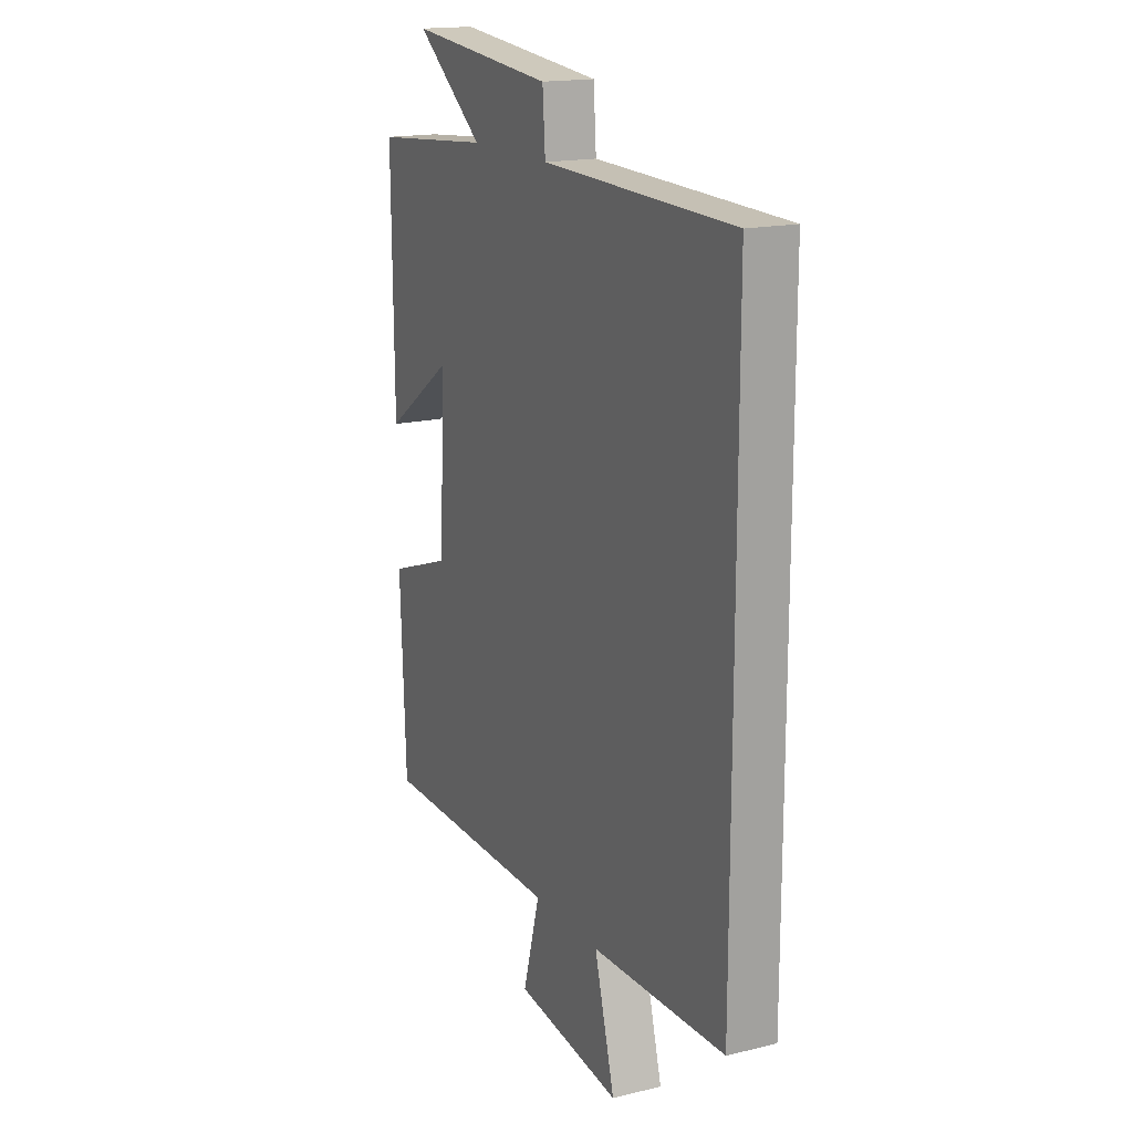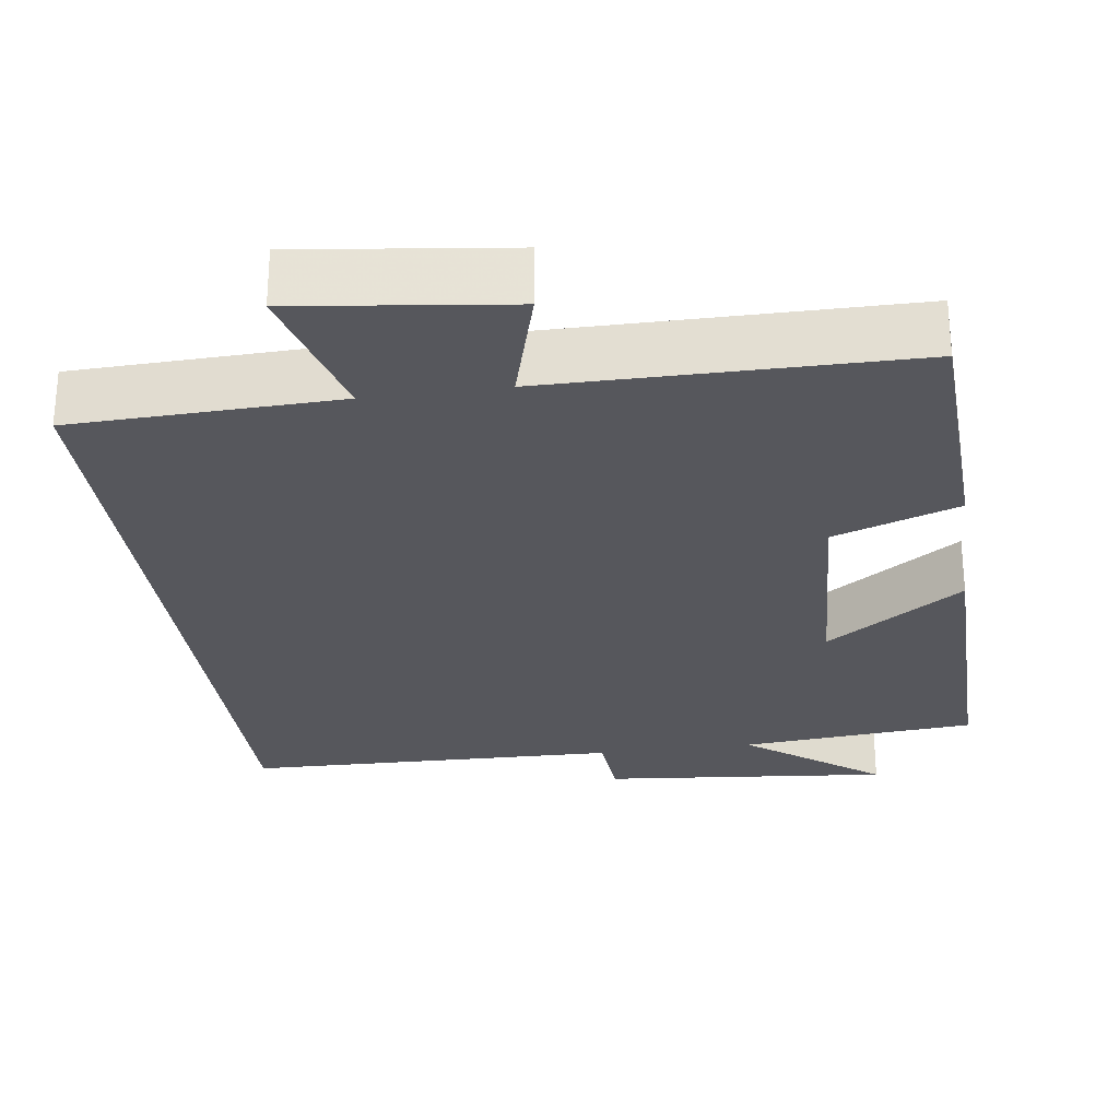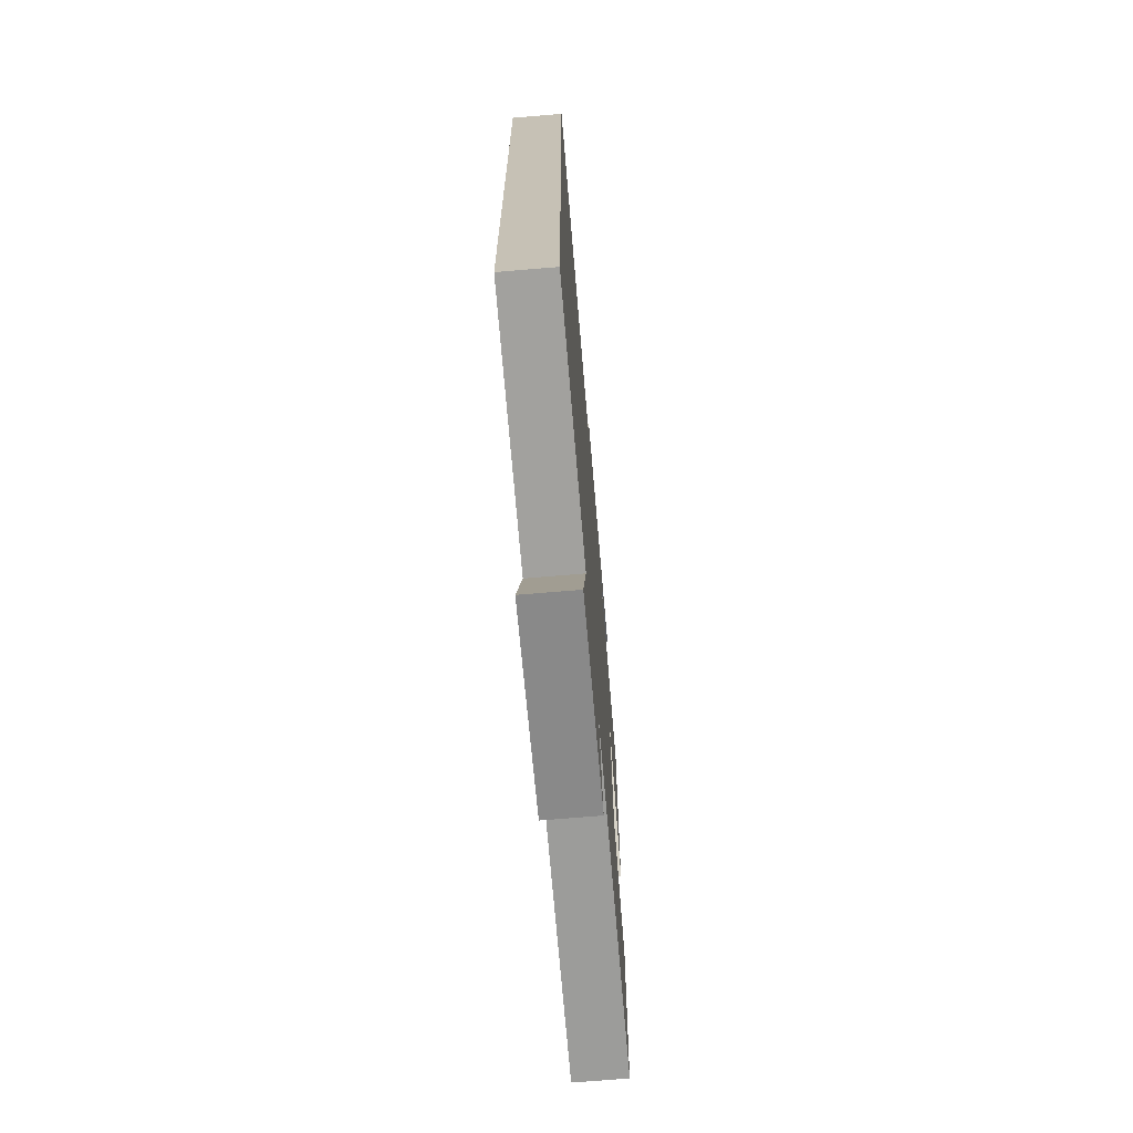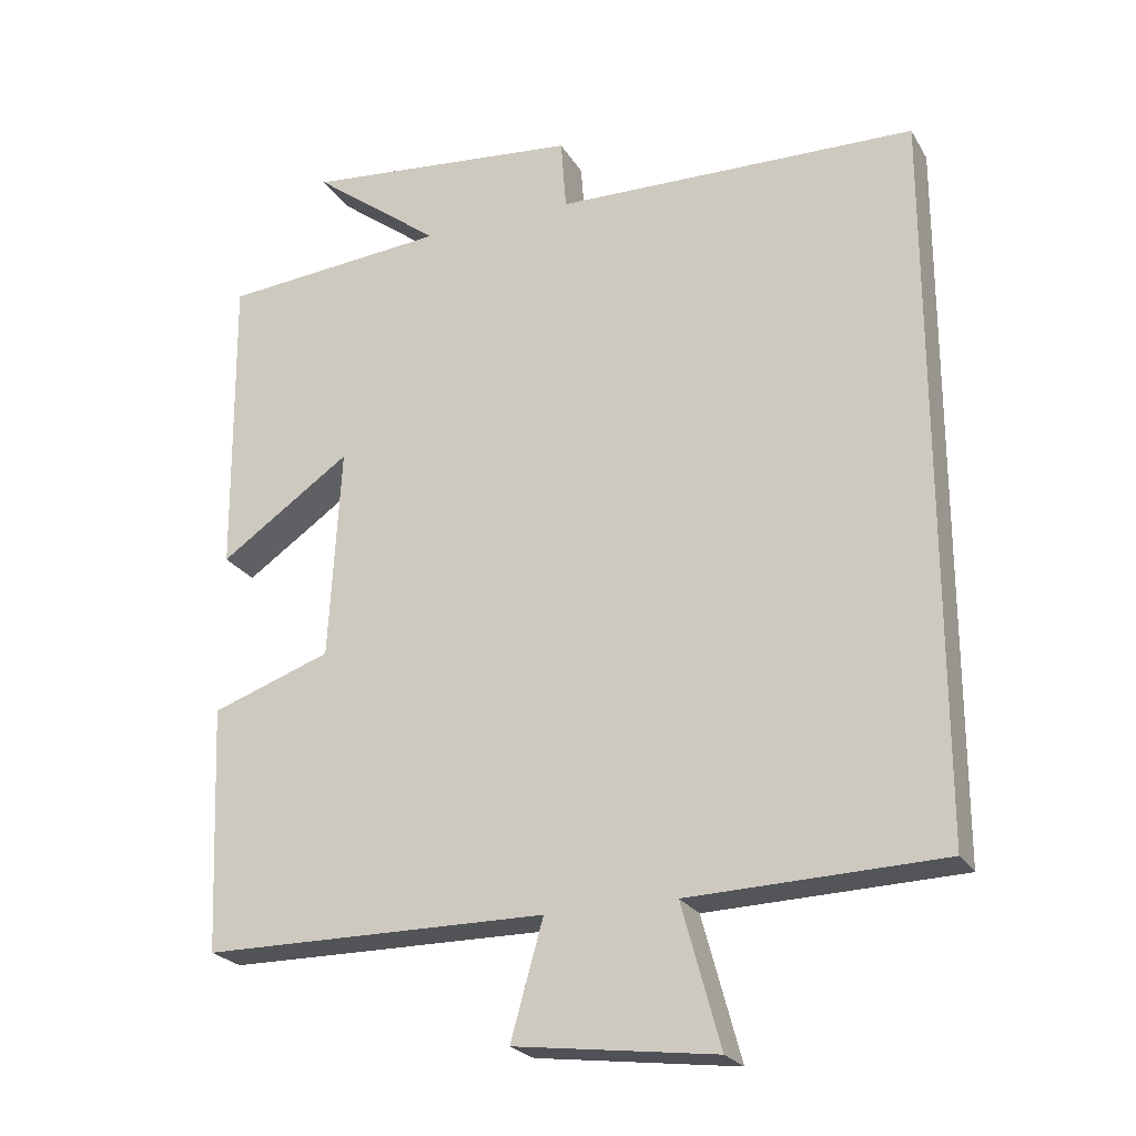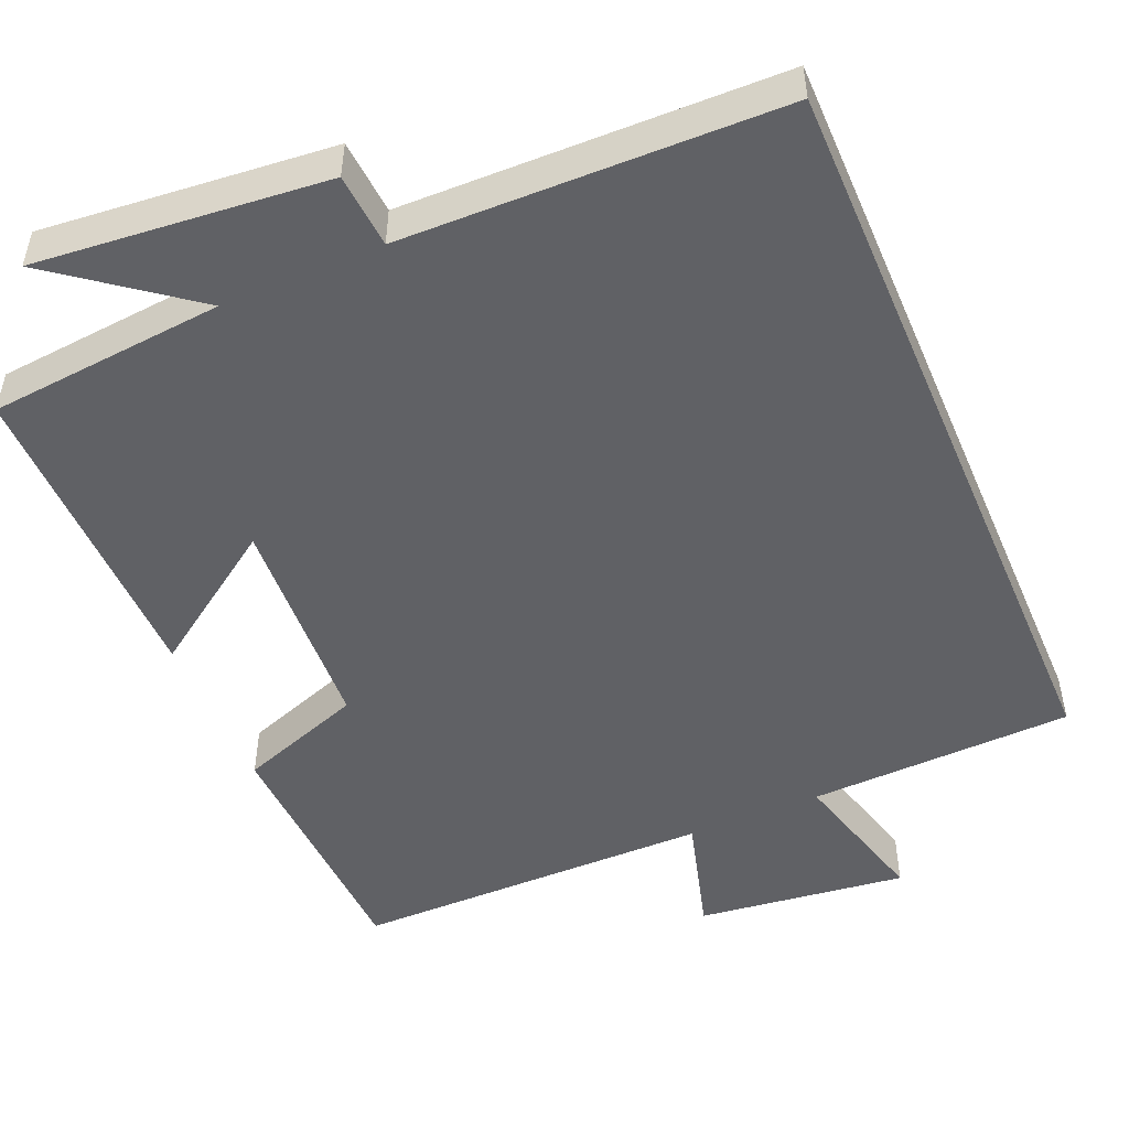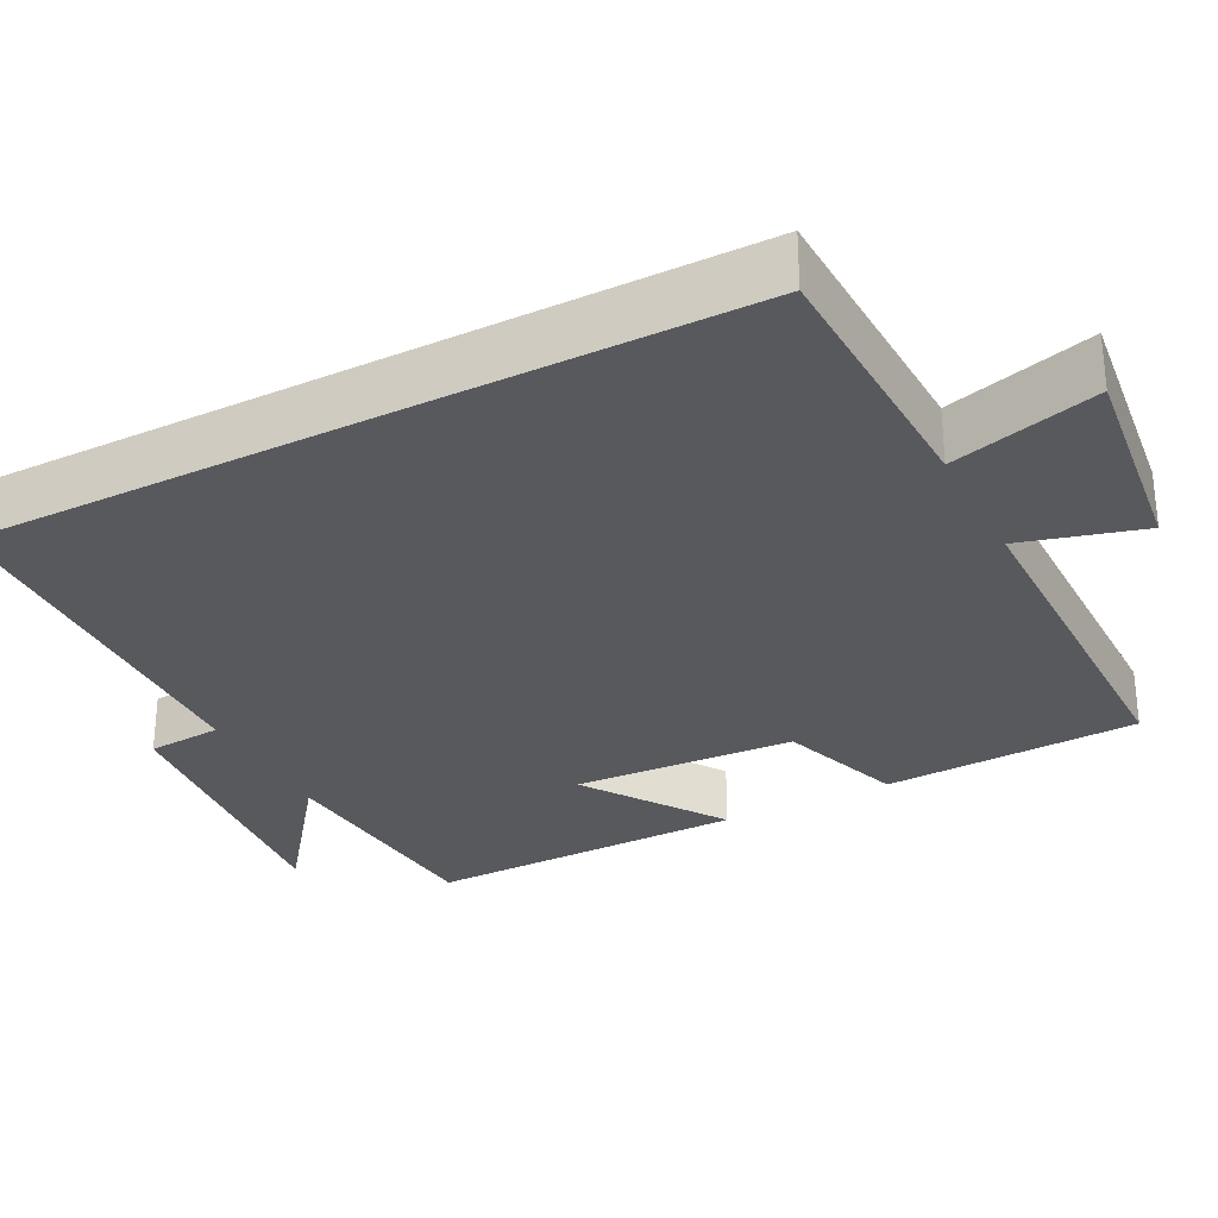
<metadata>
{"format":"obj","ext":"obj","renderer":"f3d","projection":"perspective","resolution":1024,"background":"white","views":[{"elev":17.0,"azim":64.1,"up":"+Z"},{"elev":-27.6,"azim":-172.1,"up":"+Y"},{"elev":-70.2,"azim":94.8,"up":"+Z"},{"elev":-23.6,"azim":23.6,"up":"+Z"},{"elev":-49.9,"azim":23.2,"up":"+Y"},{"elev":-30.0,"azim":117.3,"up":"+Y"}]}
</metadata>
<code>
v 0.5 0.07 0.489
v 0.5 0.07 -0.489
v 0.157 0.07 -0.5
v 0.209 0.07 -0.691
v -0.063 0.07 -0.657
v -0.019 0.07 -0.5
v -0.486 0.07 -0.498
v -0.5 0.07 -0.165
v -0.338 0.07 -0.108
v -0.322 0.07 0.18
v -0.5 0.07 0.057
v -0.504 0.07 0.473
v -0.198 0.07 0.5
v -0.373 0.07 0.633
v 0.003 0.07 0.597
v 0.01 0.07 0.5
v 0.5 0 0.489
v 0.5 0 -0.489
v 0.157 0 -0.5
v 0.209 0 -0.691
v -0.063 0 -0.657
v -0.019 0 -0.5
v -0.486 0 -0.498
v -0.5 0 -0.165
v -0.338 0 -0.108
v -0.322 0 0.18
v -0.5 0 0.057
v -0.504 0 0.473
v -0.198 0 0.5
v -0.373 0 0.633
v 0.003 0 0.597
v 0.01 0 0.5
f 13 14 15 16
f 12 13 16
f 11 12 16
f 10 11 16
f 1 2 3
f 16 1 3
f 10 16 3
f 9 10 3
f 8 9 3
f 7 8 3
f 6 7 3
f 3 4 5 6
f 32 31 30 29
f 32 29 28
f 32 28 27
f 32 27 26
f 19 18 17
f 19 17 32
f 19 32 26
f 19 26 25
f 19 25 24
f 19 24 23
f 19 23 22
f 22 21 20 19
f 1 17 18 2
f 2 18 19 3
f 3 19 20 4
f 4 20 21 5
f 5 21 22 6
f 6 22 23 7
f 7 23 24 8
f 8 24 25 9
f 9 25 26 10
f 10 26 27 11
f 11 27 28 12
f 12 28 29 13
f 13 29 30 14
f 14 30 31 15
f 15 31 32 16
f 16 32 17 1

</code>
